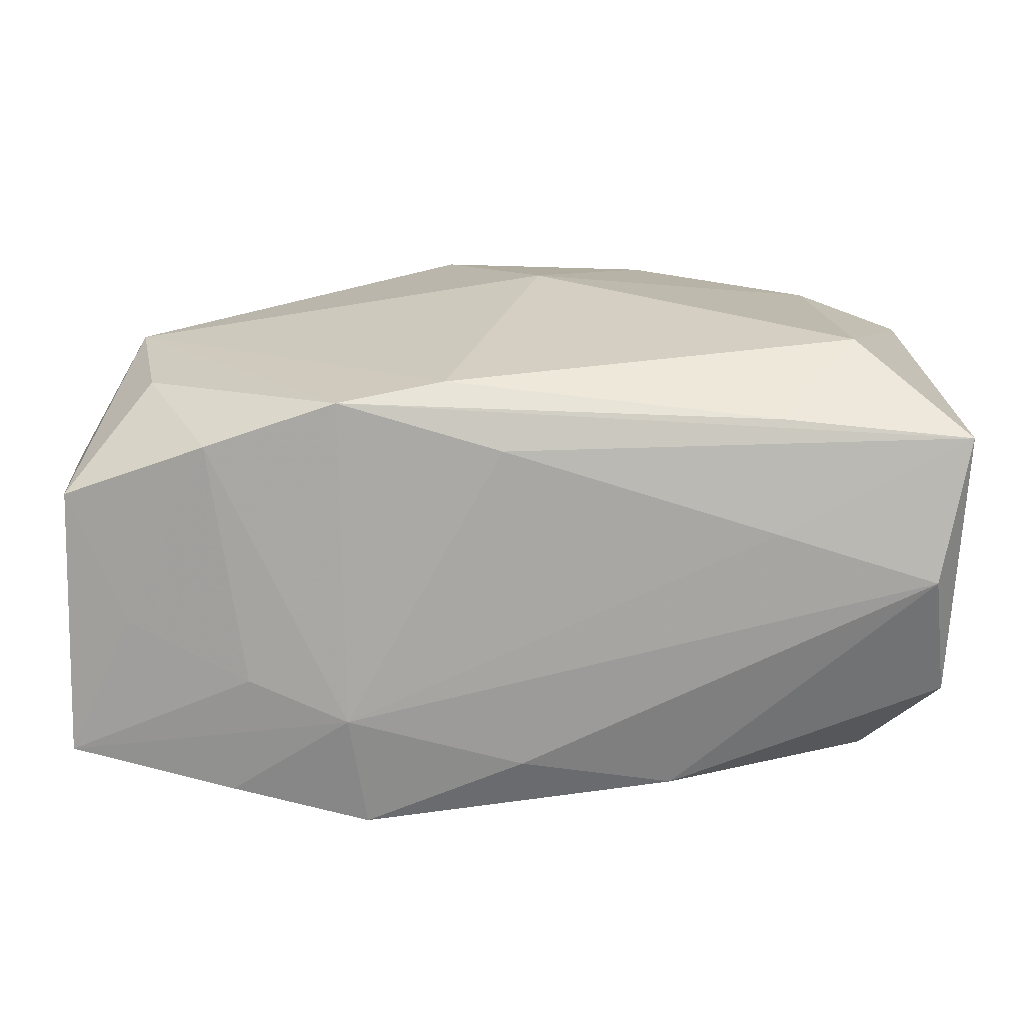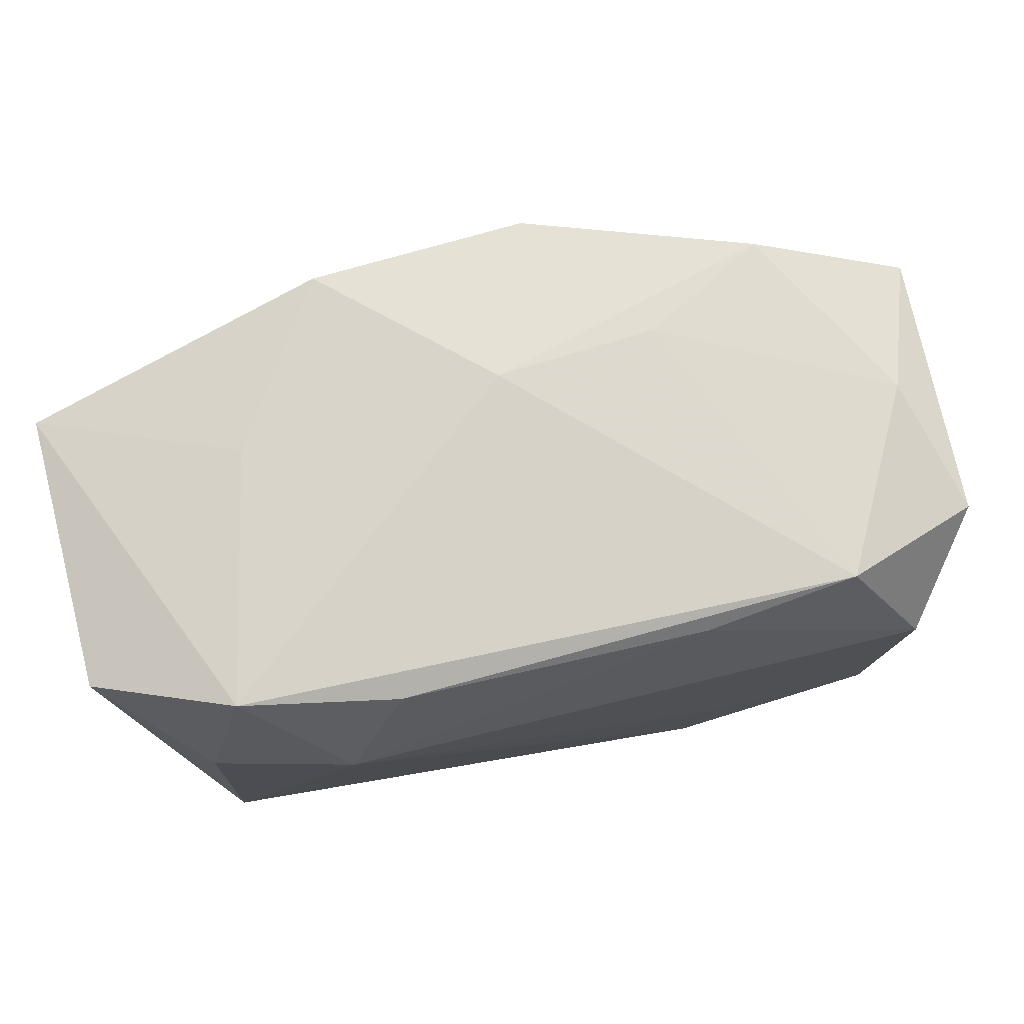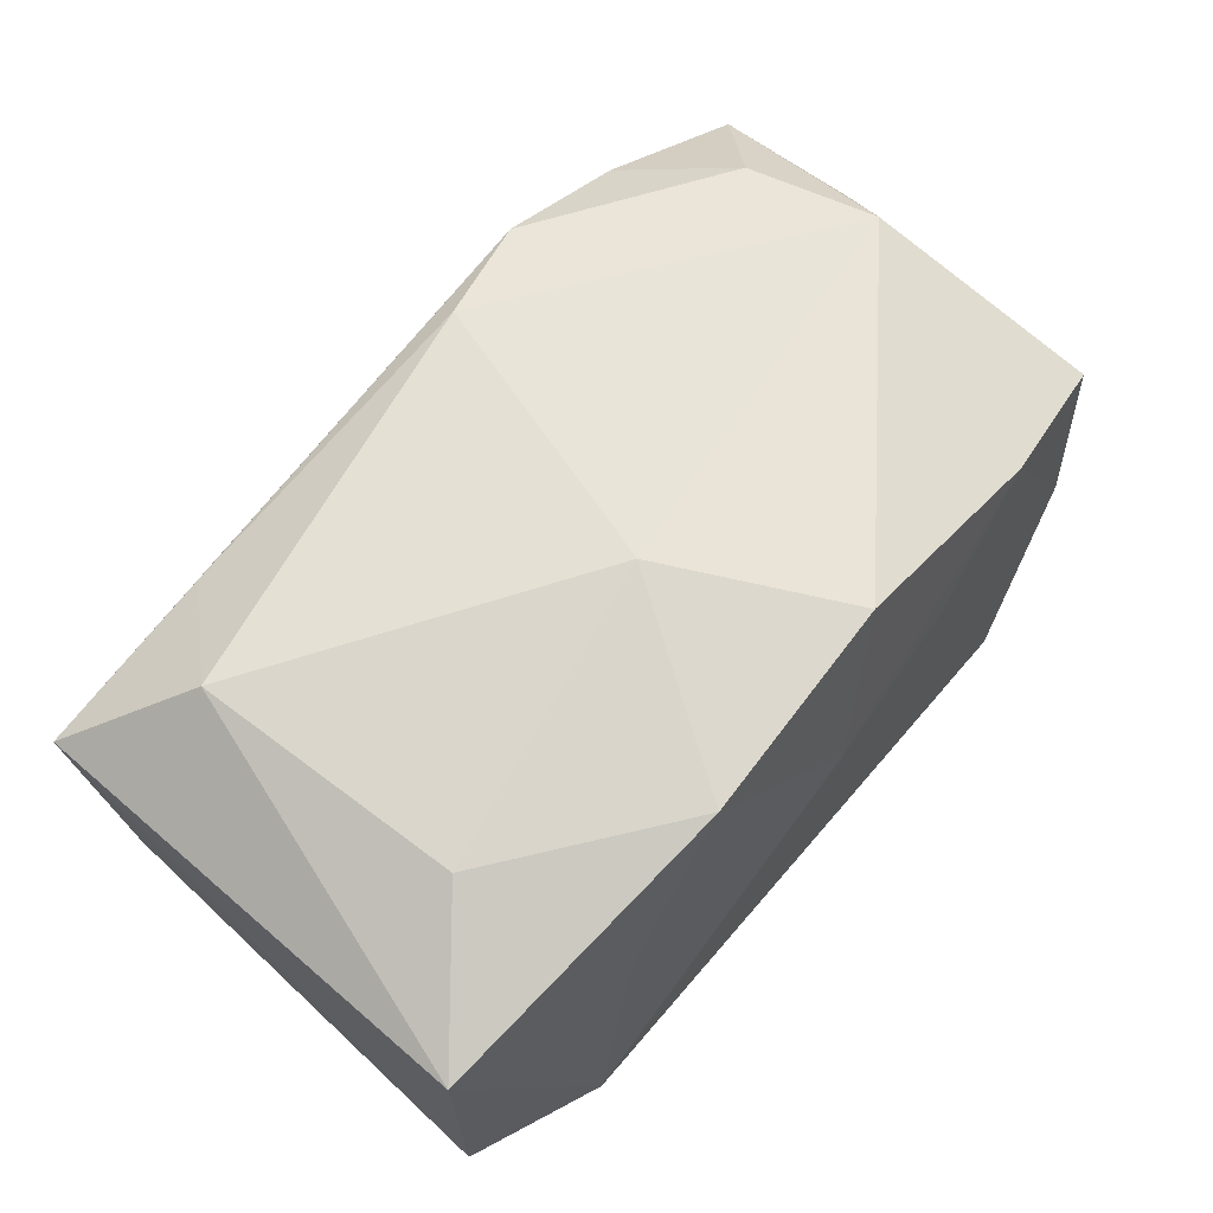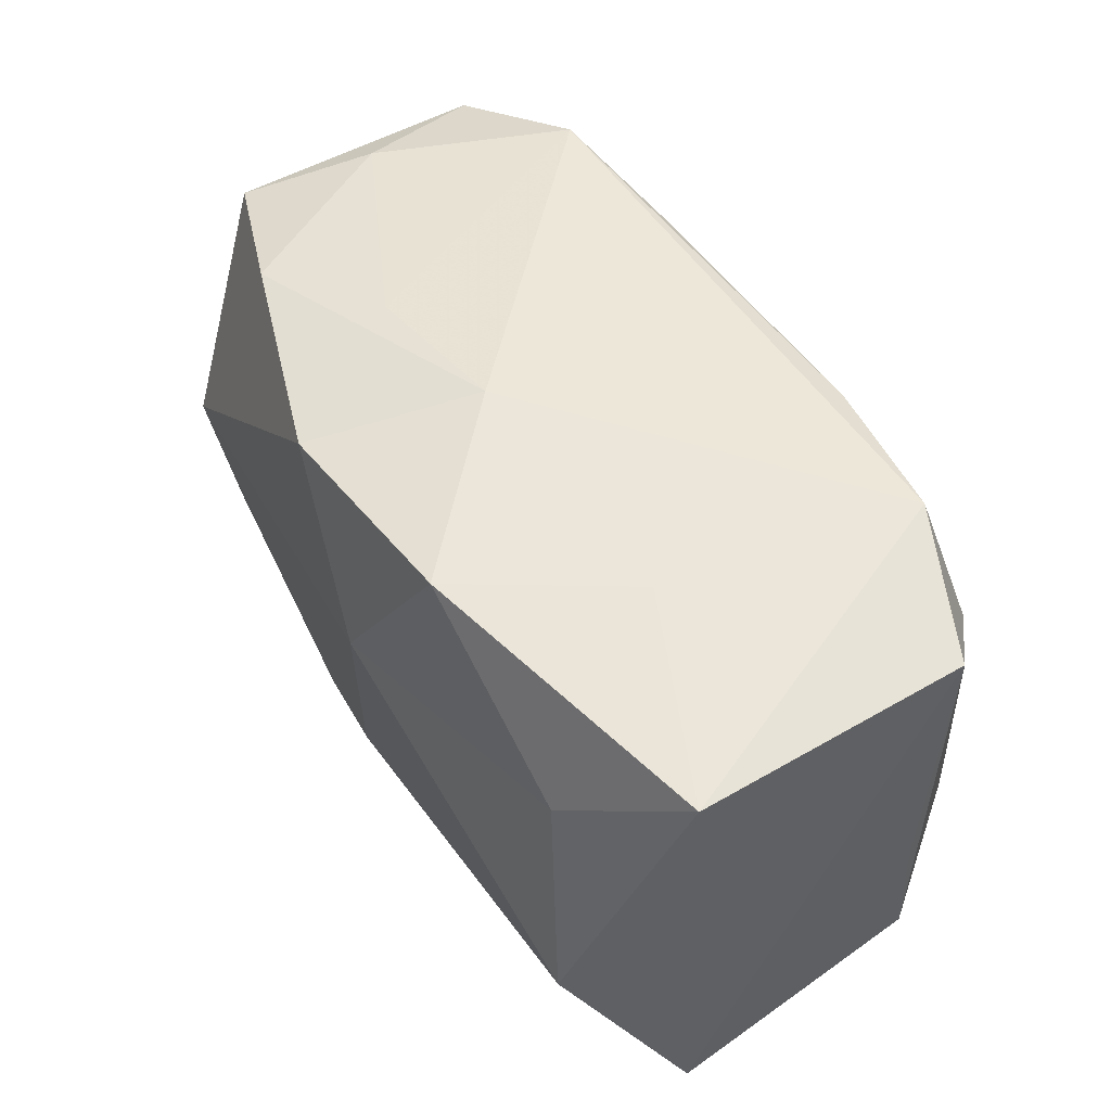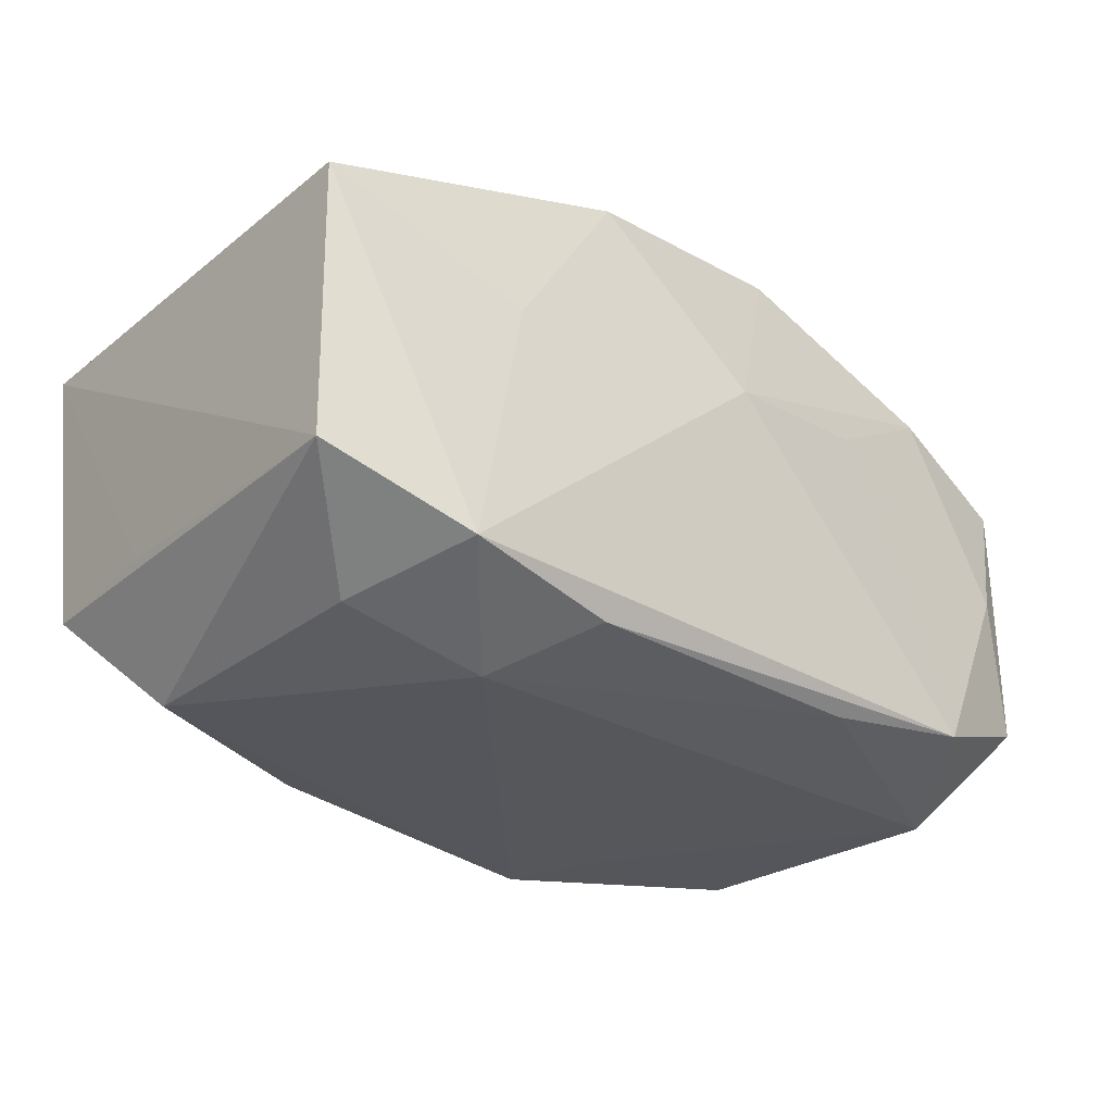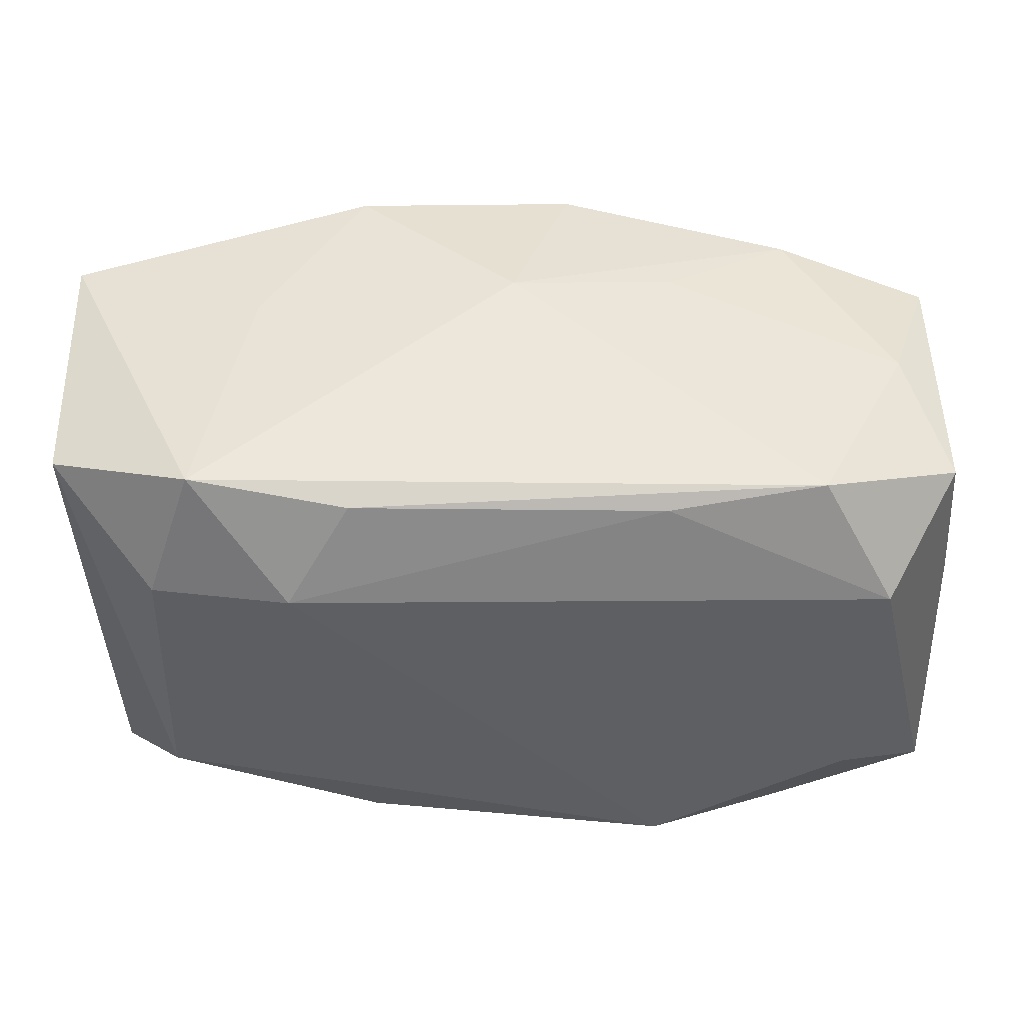
<metadata>
{"format":"obj","ext":"obj","renderer":"f3d","projection":"perspective","resolution":1024,"background":"white","views":[{"elev":-73.4,"azim":1.2,"up":"+Y"},{"elev":76.4,"azim":166.2,"up":"+Y"},{"elev":66.1,"azim":131.1,"up":"+Z"},{"elev":49.7,"azim":57.8,"up":"+Y"},{"elev":-26.7,"azim":139.5,"up":"+Z"},{"elev":48.8,"azim":178.3,"up":"+Y"}]}
</metadata>
<code>
v 0.01468 0.01066 -0.01587
v 0.01768 -0.01599 0.01145
v 0.02994 0.01515 -0.007462
v 0.02426 -0.00878 -0.01413
v 0.002146 0.004181 0.01756
v -0.0232 -0.008773 -0.01581
v -0.01923 -0.01654 -0.01337
v -0.01242 -0.00903 -0.01587
v -0.0295 0.005129 -0.009228
v -0.01962 0.01719 -0.01262
v -0.02612 0.01587 -0.0005826
v 0.01724 -0.01752 0.004122
v 0.03004 -0.0157 0.009856
v 0.03004 0.01504 0.01076
v -0.0005137 -0.01778 0.01016
v -0.01764 -0.01752 -0.00527
v 0.009947 0.01678 0.01563
v 0.0003108 -0.01756 -0.01152
v 0.02772 -0.01729 0.0005146
v -0.009545 0.01623 -0.01361
v -0.004149 -0.01572 0.01435
v -0.01117 -0.01828 -0.008005
v -0.02938 -0.01498 0.007144
v 0.02927 -0.004831 -0.007128
v -0.02412 0.009638 -0.01587
v 0.01704 0.01696 0.005073
v -0.02571 -0.01599 -0.001478
v -0.0241 -0.009524 0.01327
v -0.02867 0.01457 -0.009413
v -0.03029 -0.005506 0.00691
v 0.02883 -0.01424 -0.007992
v -0.01116 0.01702 0.006656
v -0.02914 0.01399 0.007889
v 0.02077 0.01776 -0.01143
v 0.02378 0.00926 -0.01337
v -0.0003947 0.01815 0.005705
v -0.01954 0.01566 0.01137
v 0.0218 0.008101 0.01495
v -0.03017 -0.01521 -0.0108
v -0.02596 -0.000611 0.01457
v 0.01032 -0.01576 -0.01382
v -0.01022 -0.017 -0.0157
v -0.01108 -0.01743 0.01347
v -0.01977 -0.01691 0.01062
v 0.02306 -0.00959 0.01526
v 0.01058 0.01685 -0.01332
v -0.00457 0.01585 0.01651
f 22 39 7
f 7 42 22
f 4 42 1
f 1 42 8
f 5 38 17
f 17 38 14
f 45 38 5
f 13 14 45
f 14 38 45
f 22 42 18
f 18 19 22
f 22 19 12
f 12 19 13
f 6 8 42
f 6 7 39
f 42 7 6
f 3 34 14
f 3 14 13
f 14 34 26
f 26 17 14
f 21 45 5
f 40 21 5
f 43 21 40
f 39 23 30
f 23 40 30
f 27 23 39
f 19 18 41
f 42 4 41
f 41 18 42
f 13 43 15
f 15 12 13
f 15 43 22
f 22 12 15
f 1 8 25
f 8 6 25
f 25 20 1
f 39 29 25
f 25 6 39
f 46 34 1
f 1 20 46
f 36 26 34
f 17 26 36
f 35 4 1
f 35 3 4
f 1 34 35
f 34 3 35
f 4 3 31
f 31 41 4
f 19 41 31
f 13 19 31
f 13 45 2
f 45 21 2
f 2 43 13
f 2 21 43
f 43 40 28
f 28 40 23
f 5 17 47
f 47 40 5
f 17 36 47
f 9 29 39
f 39 30 9
f 33 30 40
f 29 9 33
f 33 9 30
f 16 39 22
f 16 27 39
f 10 36 34
f 34 46 10
f 10 46 20
f 10 25 29
f 20 25 10
f 24 3 13
f 13 31 24
f 24 31 3
f 43 28 44
f 44 28 23
f 22 43 44
f 44 16 22
f 23 27 44
f 27 16 44
f 40 47 37
f 37 33 40
f 37 47 36
f 36 10 32
f 32 37 36
f 33 37 11
f 29 33 11
f 11 10 29
f 11 32 10
f 37 32 11

</code>
